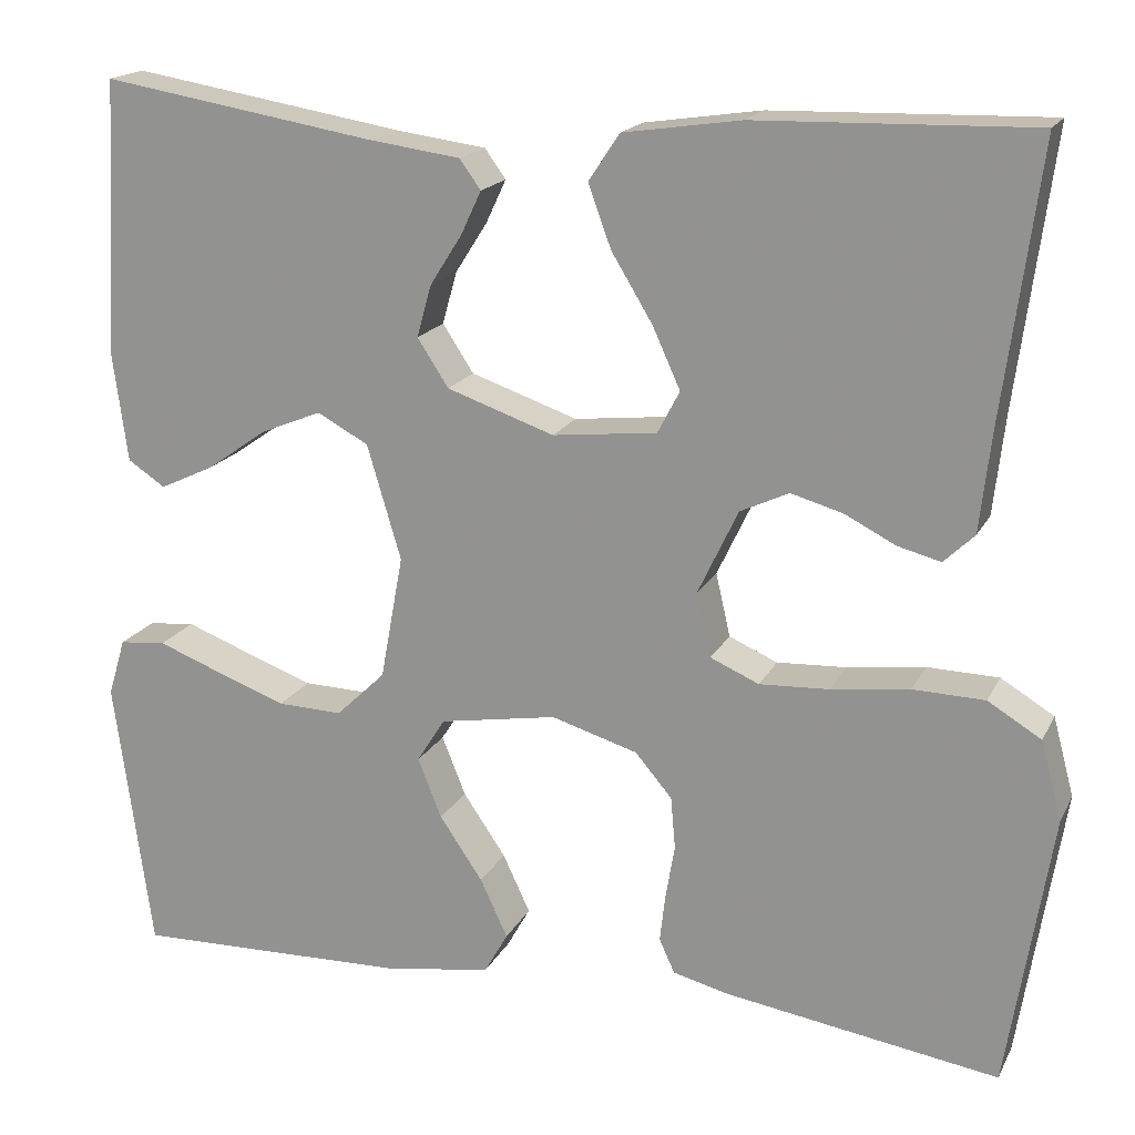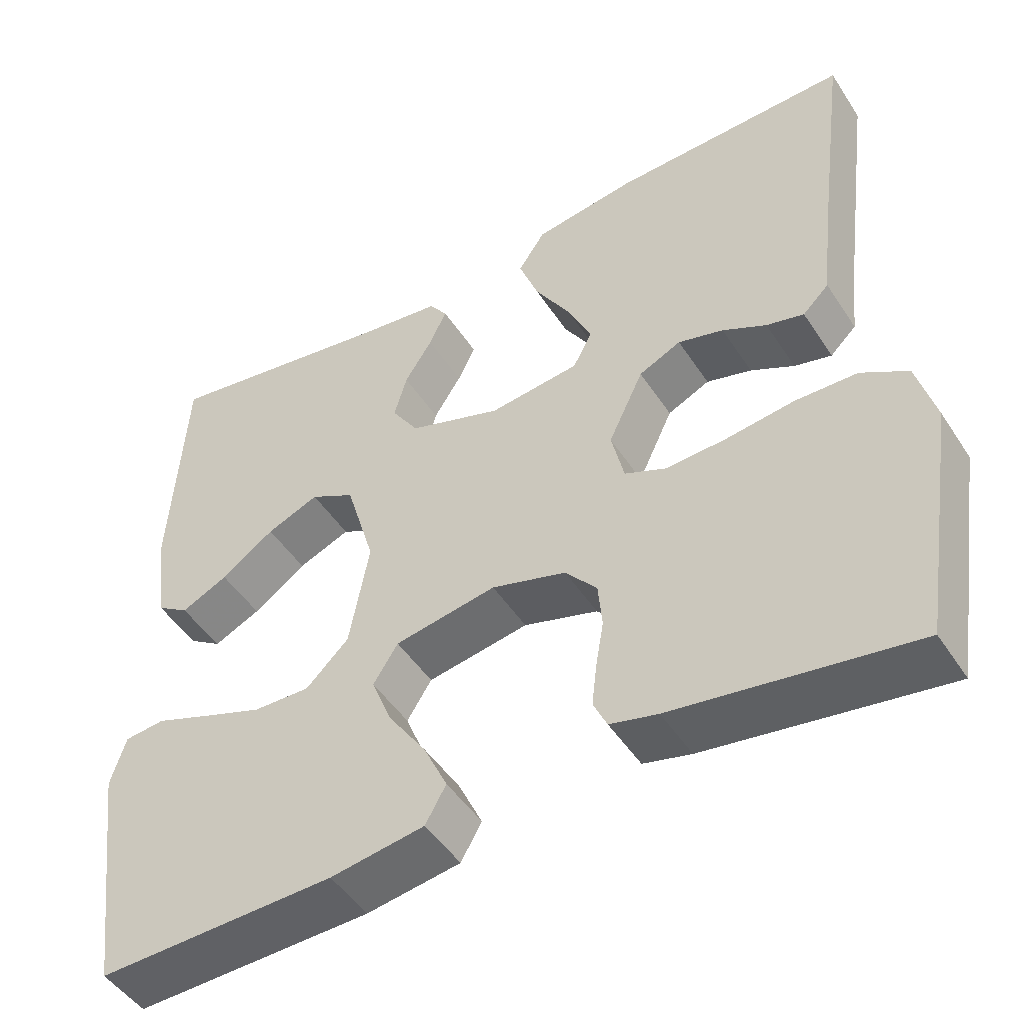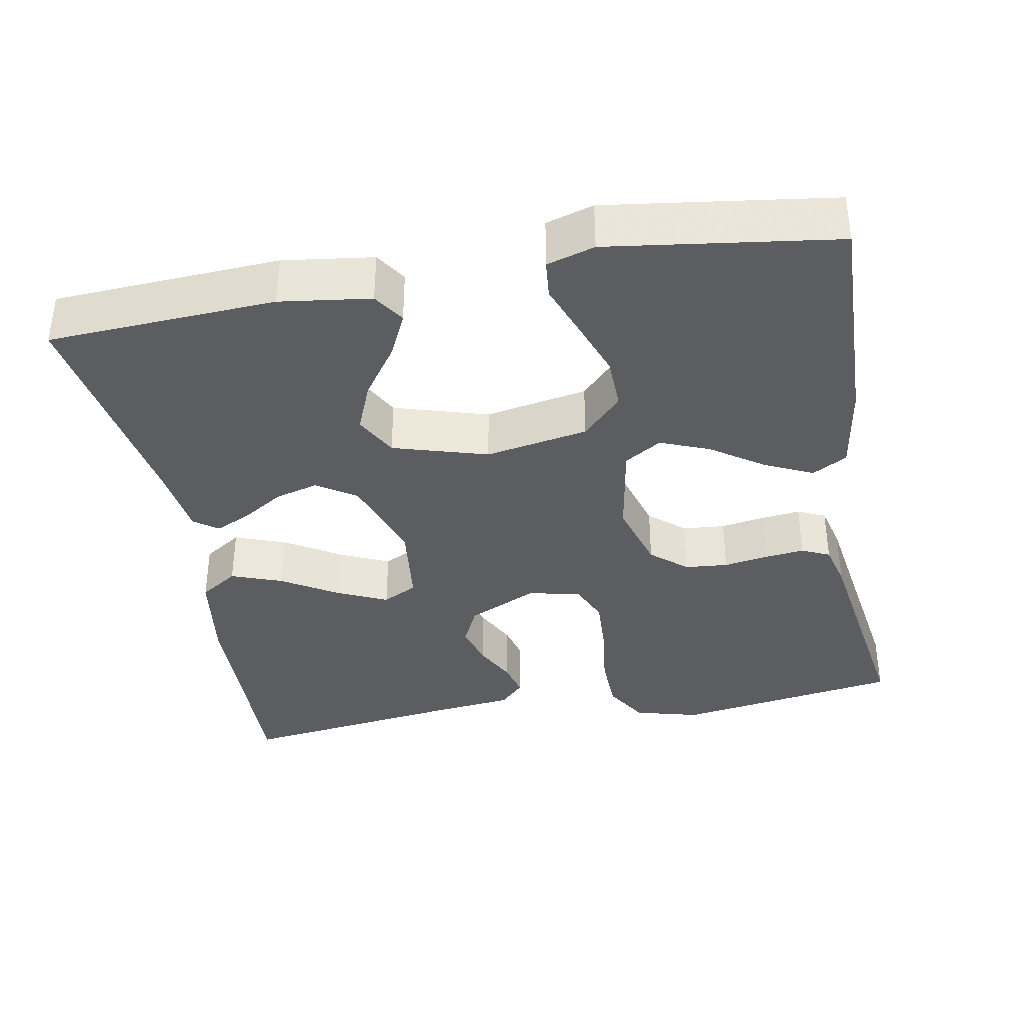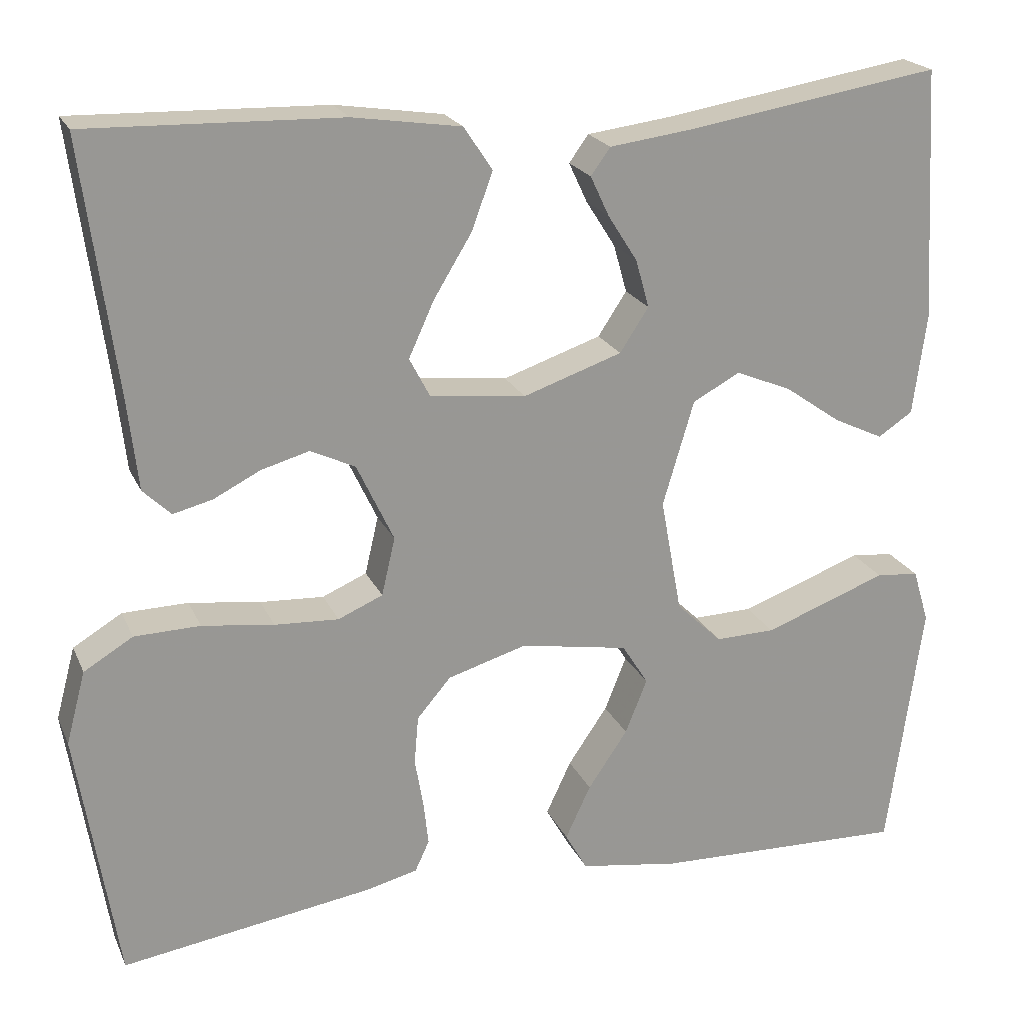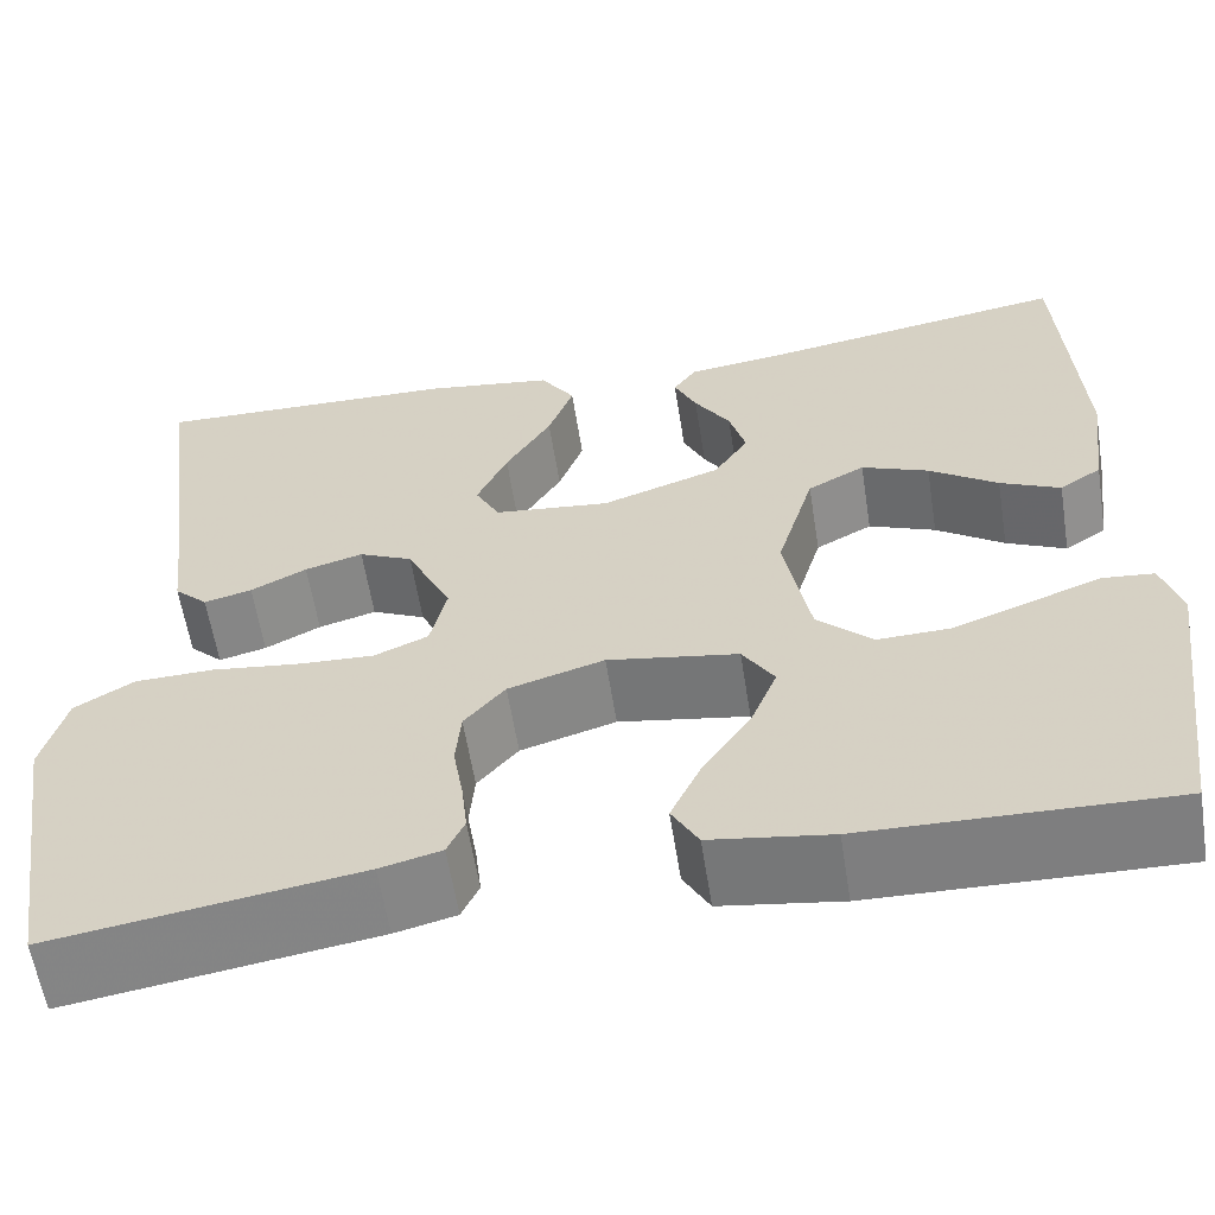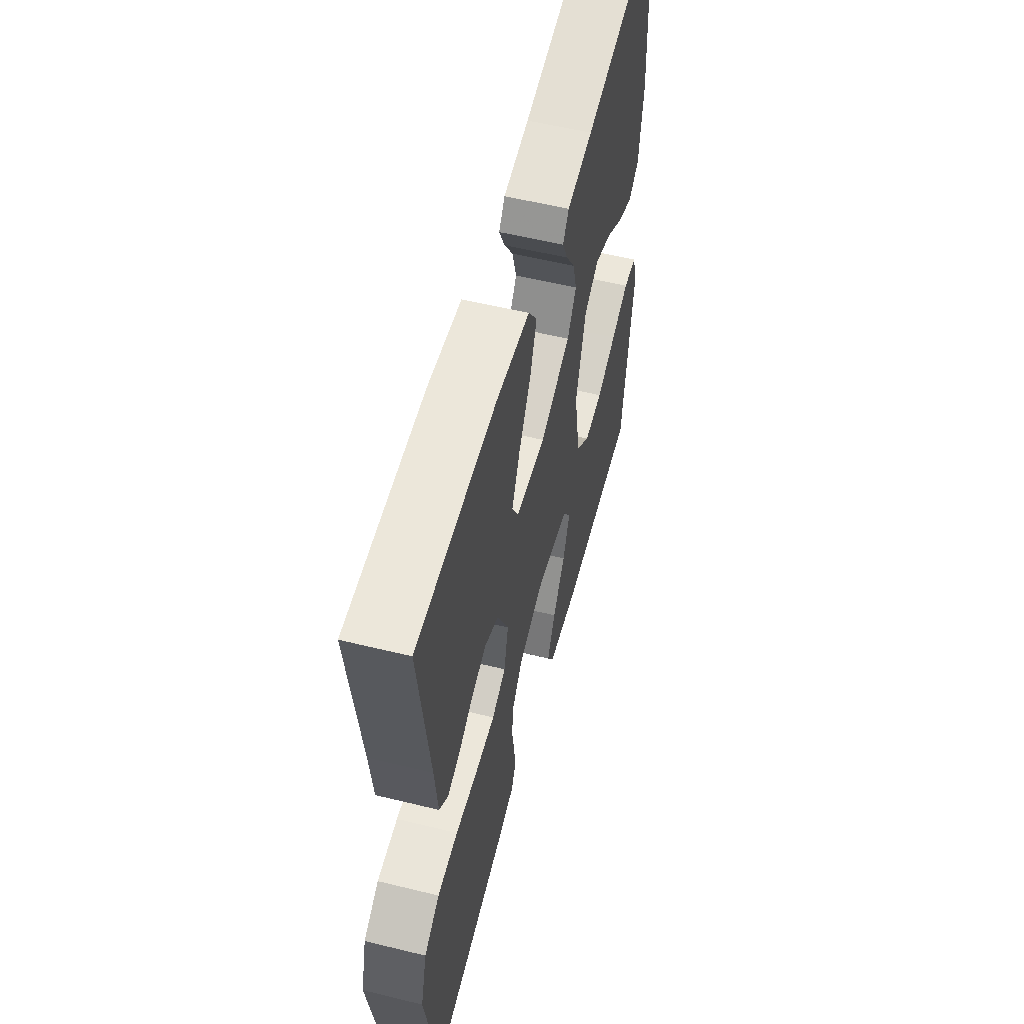
<metadata>
{"format":"obj","ext":"obj","renderer":"f3d","projection":"perspective","resolution":1024,"background":"white","views":[{"elev":18.0,"azim":-160.0,"up":"+Z"},{"elev":-48.2,"azim":-148.3,"up":"+Z"},{"elev":-36.9,"azim":100.3,"up":"+Y"},{"elev":21.1,"azim":-19.1,"up":"+Z"},{"elev":-59.8,"azim":9.0,"up":"+Z"},{"elev":56.3,"azim":-75.6,"up":"+Z"}]}
</metadata>
<code>
v 0.5 0.07 -0.5
v 0.2 0.07 -0.492
v 0.082 0.07 -0.474
v 0.056 0.07 -0.428
v 0.086 0.07 -0.364
v 0.133 0.07 -0.295
v 0.159 0.07 -0.23
v 0.128 0.07 -0.181
v 0 0.07 -0.159
v -0.094 0.07 -0.187
v -0.134 0.07 -0.234
v -0.139 0.07 -0.291
v -0.129 0.07 -0.35
v -0.123 0.07 -0.402
v -0.14 0.07 -0.439
v -0.2 0.07 -0.454
v -0.5 0.07 -0.5
v -0.548 0.07 -0.2
v -0.525 0.07 -0.114
v -0.467 0.07 -0.079
v -0.389 0.07 -0.077
v -0.304 0.07 -0.088
v -0.228 0.07 -0.092
v -0.175 0.07 -0.069
v -0.159 0.07 0
v -0.203 0.07 0.093
v -0.256 0.07 0.118
v -0.313 0.07 0.102
v -0.368 0.07 0.074
v -0.415 0.07 0.062
v -0.448 0.07 0.094
v -0.46 0.07 0.2
v -0.5 0.07 0.5
v -0.2 0.07 0.492
v -0.072 0.07 0.473
v -0.038 0.07 0.422
v -0.063 0.07 0.354
v -0.108 0.07 0.28
v -0.138 0.07 0.214
v -0.114 0.07 0.168
v 0 0.07 0.155
v 0.117 0.07 0.195
v 0.151 0.07 0.247
v 0.135 0.07 0.304
v 0.1 0.07 0.359
v 0.078 0.07 0.406
v 0.101 0.07 0.438
v 0.2 0.07 0.451
v 0.5 0.07 0.5
v 0.517 0.07 0.2
v 0.501 0.07 0.08
v 0.46 0.07 0.053
v 0.401 0.07 0.081
v 0.334 0.07 0.128
v 0.268 0.07 0.155
v 0.212 0.07 0.125
v 0.175 0.07 0
v 0.2 0.07 -0.136
v 0.254 0.07 -0.188
v 0.325 0.07 -0.186
v 0.402 0.07 -0.158
v 0.471 0.07 -0.132
v 0.522 0.07 -0.137
v 0.541 0.07 -0.2
v 0.5 0 -0.5
v 0.2 0 -0.492
v 0.082 0 -0.474
v 0.056 0 -0.428
v 0.086 0 -0.364
v 0.133 0 -0.295
v 0.159 0 -0.23
v 0.128 0 -0.181
v 0 0 -0.159
v -0.094 0 -0.187
v -0.134 0 -0.234
v -0.139 0 -0.291
v -0.129 0 -0.35
v -0.123 0 -0.402
v -0.14 0 -0.439
v -0.2 0 -0.454
v -0.5 0 -0.5
v -0.548 0 -0.2
v -0.525 0 -0.114
v -0.467 0 -0.079
v -0.389 0 -0.077
v -0.304 0 -0.088
v -0.228 0 -0.092
v -0.175 0 -0.069
v -0.159 0 0
v -0.203 0 0.093
v -0.256 0 0.118
v -0.313 0 0.102
v -0.368 0 0.074
v -0.415 0 0.062
v -0.448 0 0.094
v -0.46 0 0.2
v -0.5 0 0.5
v -0.2 0 0.492
v -0.072 0 0.473
v -0.038 0 0.422
v -0.063 0 0.354
v -0.108 0 0.28
v -0.138 0 0.214
v -0.114 0 0.168
v 0 0 0.155
v 0.117 0 0.195
v 0.151 0 0.247
v 0.135 0 0.304
v 0.1 0 0.359
v 0.078 0 0.406
v 0.101 0 0.438
v 0.2 0 0.451
v 0.5 0 0.5
v 0.517 0 0.2
v 0.501 0 0.08
v 0.46 0 0.053
v 0.401 0 0.081
v 0.334 0 0.128
v 0.268 0 0.155
v 0.212 0 0.125
v 0.175 0 0
v 0.2 0 -0.136
v 0.254 0 -0.188
v 0.325 0 -0.186
v 0.402 0 -0.158
v 0.471 0 -0.132
v 0.522 0 -0.137
v 0.541 0 -0.2
f 61 62 63 64
f 60 61 64 1
f 59 60 1 2
f 58 59 2 3
f 51 52 53 54
f 51 54 55
f 48 49 50 51
f 48 51 55
f 47 48 55 56
f 44 45 46 47
f 43 44 47 56
f 35 36 37 38
f 35 38 39
f 32 33 34 35
f 32 35 39
f 31 32 39 40
f 28 29 30 31
f 27 28 31 40
f 19 20 21 22
f 19 22 23
f 18 19 23
f 17 18 23
f 16 17 23 24
f 12 13 14 15
f 12 15 16 24
f 3 4 5 6
f 3 6 7
f 58 3 7
f 57 58 7 8
f 42 43 56 57
f 41 42 57 8
f 26 27 40 41
f 25 26 41 8
f 11 12 24 25
f 10 11 25
f 9 10 25
f 8 9 25
f 128 127 126 125
f 65 128 125 124
f 66 65 124 123
f 67 66 123 122
f 118 117 116 115
f 119 118 115
f 115 114 113 112
f 119 115 112
f 120 119 112 111
f 111 110 109 108
f 120 111 108 107
f 102 101 100 99
f 103 102 99
f 99 98 97 96
f 103 99 96
f 104 103 96 95
f 95 94 93 92
f 104 95 92 91
f 86 85 84 83
f 87 86 83
f 87 83 82
f 87 82 81
f 88 87 81 80
f 79 78 77 76
f 88 80 79 76
f 70 69 68 67
f 71 70 67
f 71 67 122
f 72 71 122 121
f 121 120 107 106
f 72 121 106 105
f 105 104 91 90
f 72 105 90 89
f 89 88 76 75
f 89 75 74
f 89 74 73
f 89 73 72
f 1 65 66 2
f 2 66 67 3
f 3 67 68 4
f 4 68 69 5
f 5 69 70 6
f 6 70 71 7
f 7 71 72 8
f 8 72 73 9
f 9 73 74 10
f 10 74 75 11
f 11 75 76 12
f 12 76 77 13
f 13 77 78 14
f 14 78 79 15
f 15 79 80 16
f 16 80 81 17
f 17 81 82 18
f 18 82 83 19
f 19 83 84 20
f 20 84 85 21
f 21 85 86 22
f 22 86 87 23
f 23 87 88 24
f 24 88 89 25
f 25 89 90 26
f 26 90 91 27
f 27 91 92 28
f 28 92 93 29
f 29 93 94 30
f 30 94 95 31
f 31 95 96 32
f 32 96 97 33
f 33 97 98 34
f 34 98 99 35
f 35 99 100 36
f 36 100 101 37
f 37 101 102 38
f 38 102 103 39
f 39 103 104 40
f 40 104 105 41
f 41 105 106 42
f 42 106 107 43
f 43 107 108 44
f 44 108 109 45
f 45 109 110 46
f 46 110 111 47
f 47 111 112 48
f 48 112 113 49
f 49 113 114 50
f 50 114 115 51
f 51 115 116 52
f 52 116 117 53
f 53 117 118 54
f 54 118 119 55
f 55 119 120 56
f 56 120 121 57
f 57 121 122 58
f 58 122 123 59
f 59 123 124 60
f 60 124 125 61
f 61 125 126 62
f 62 126 127 63
f 63 127 128 64
f 64 128 65 1

</code>
